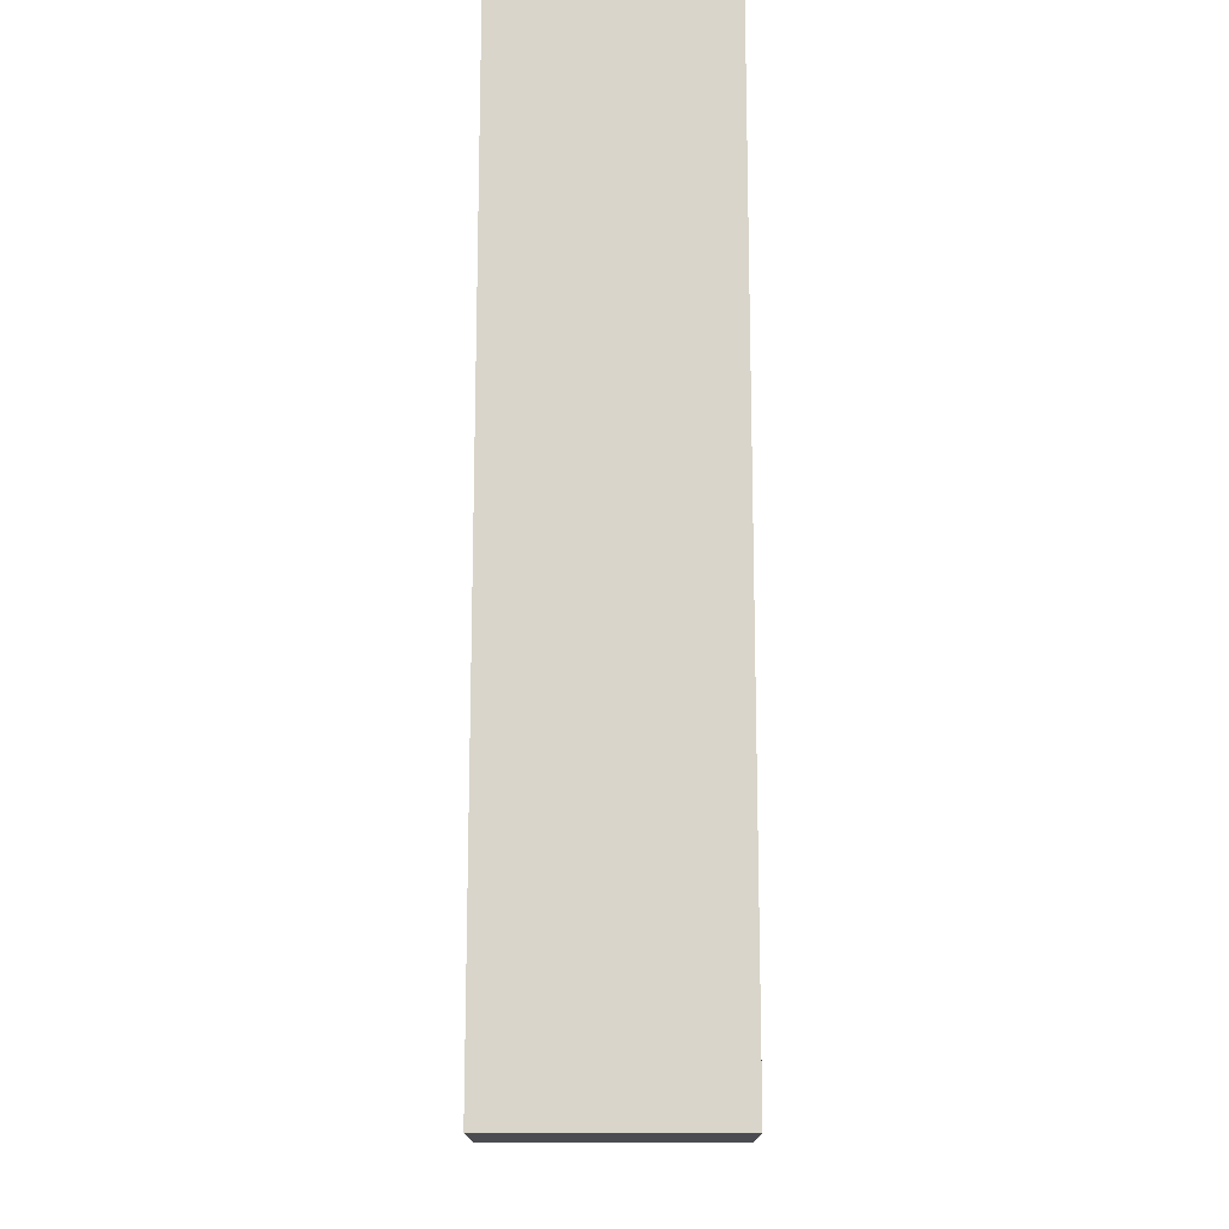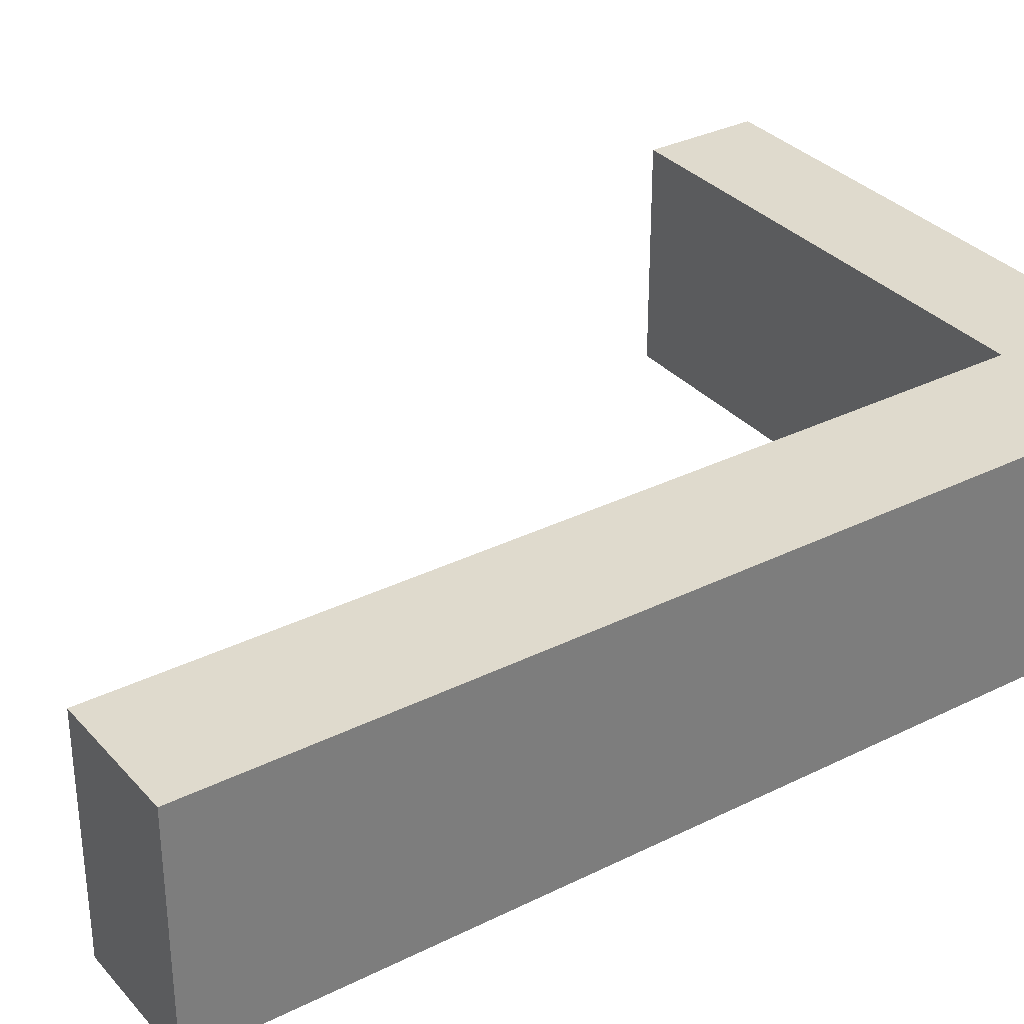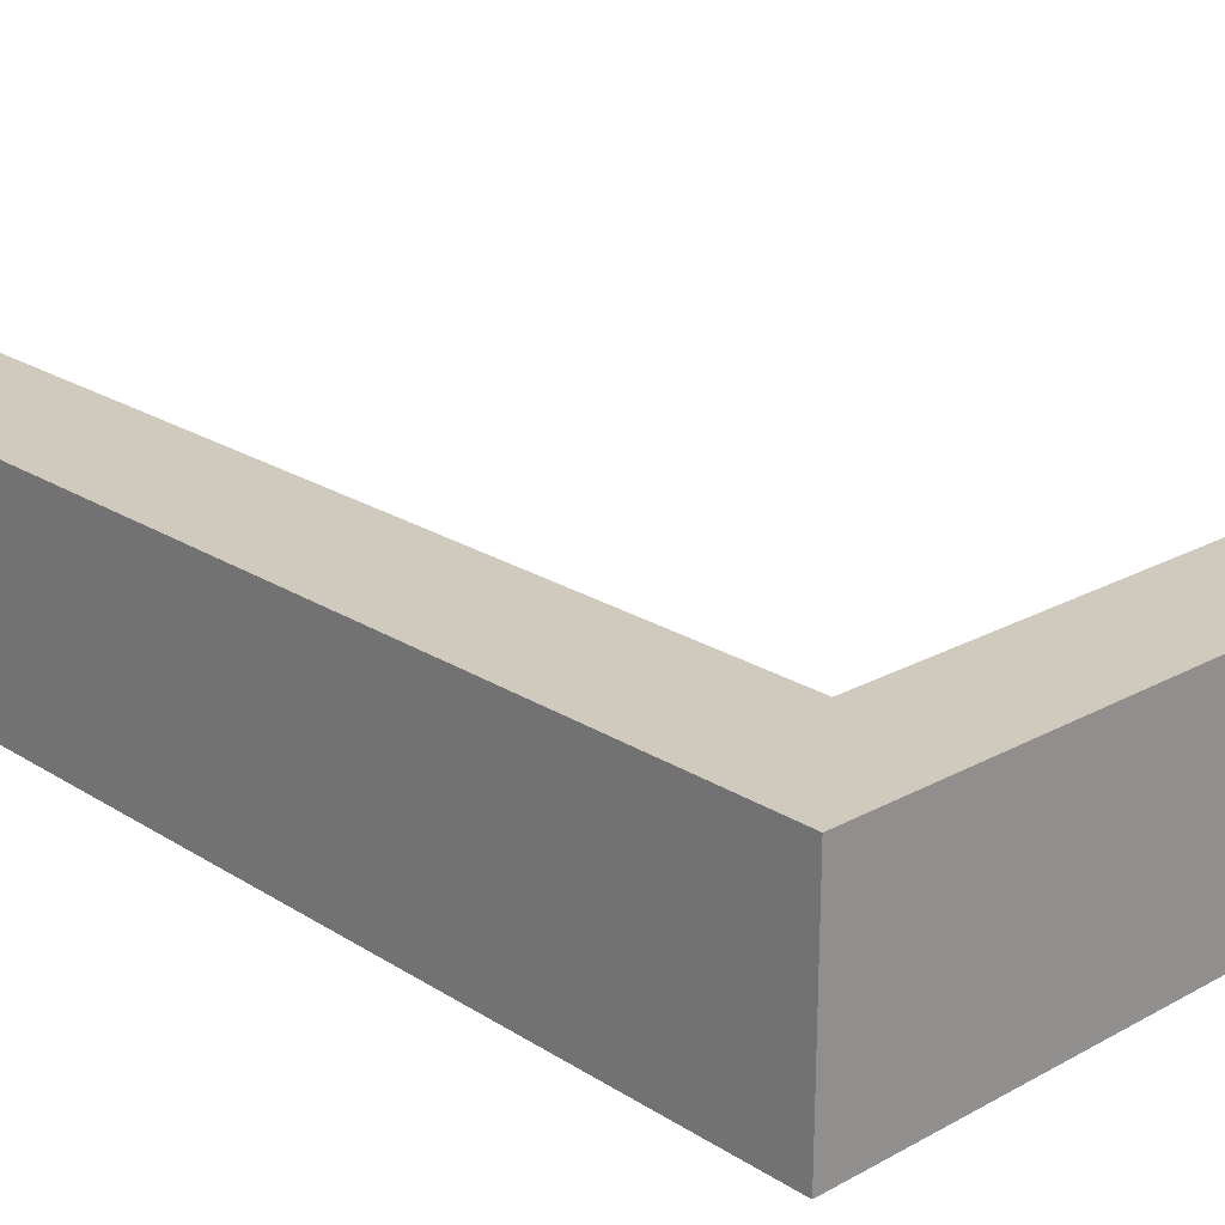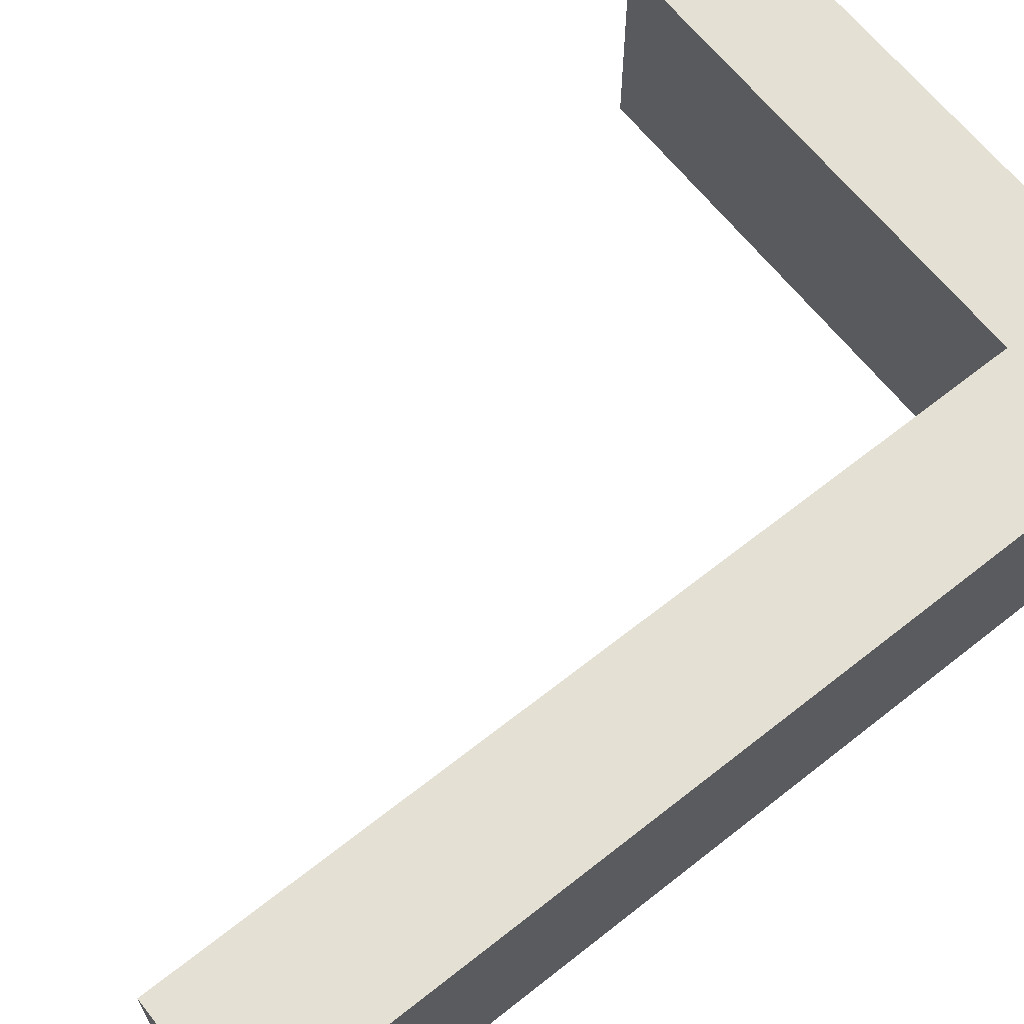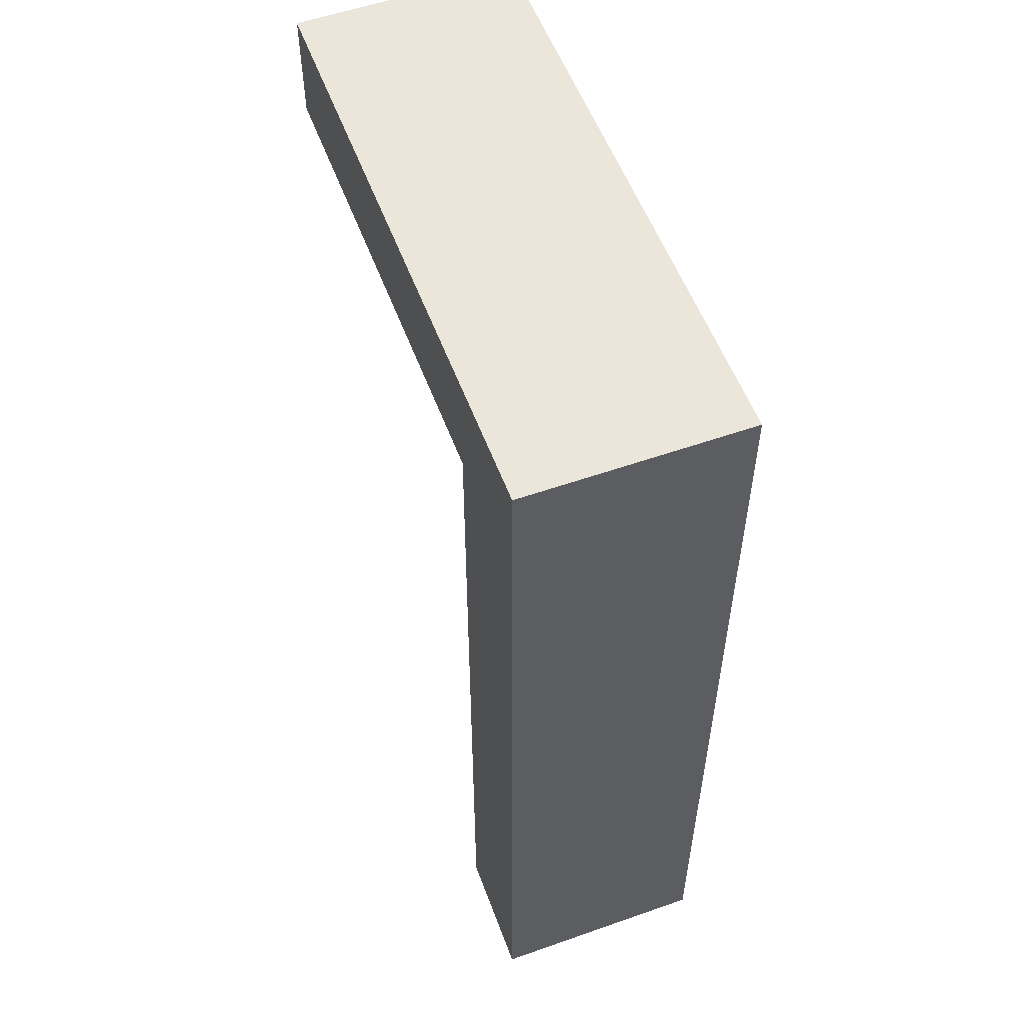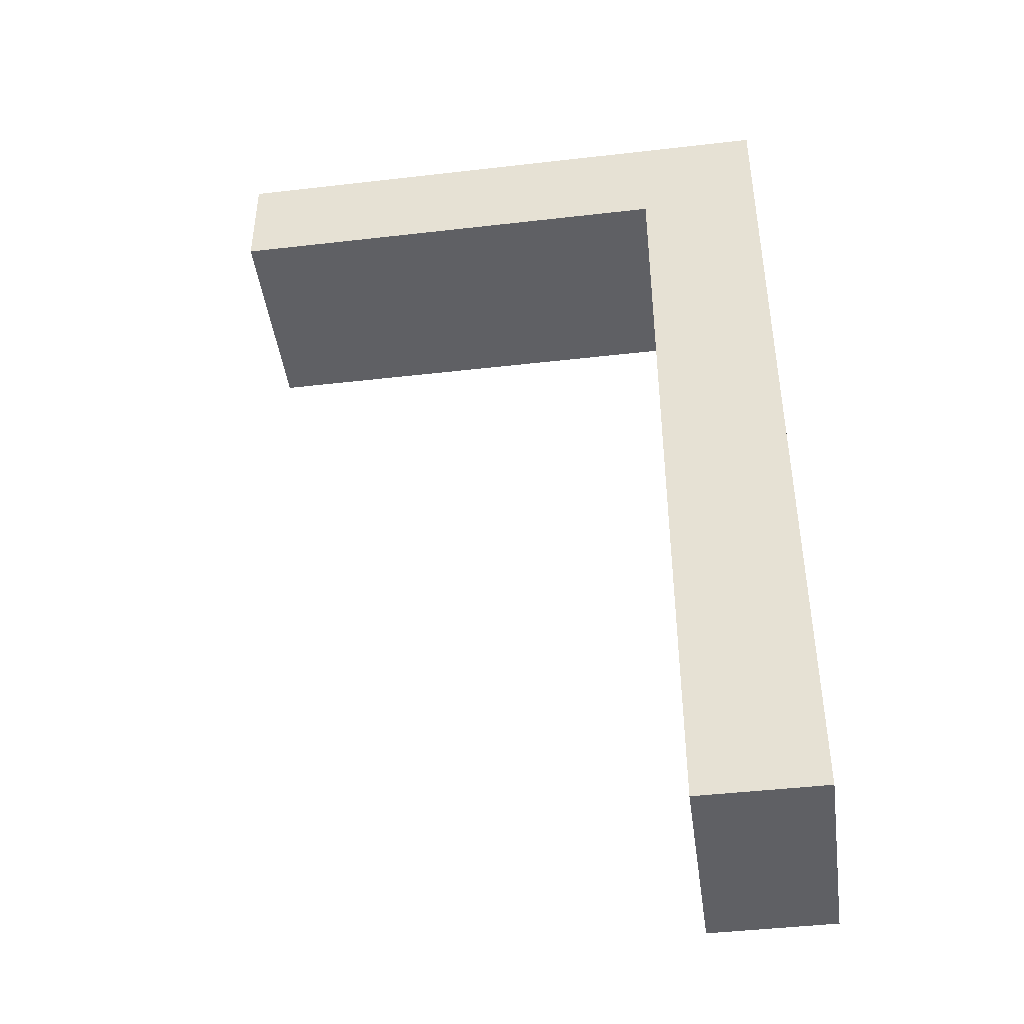
<metadata>
{"format":"obj","ext":"obj","renderer":"f3d","projection":"perspective","resolution":1024,"background":"white","views":[{"elev":-15.3,"azim":-89.8,"up":"+Z"},{"elev":32.8,"azim":-124.5,"up":"+Y"},{"elev":22.8,"azim":-43.0,"up":"+Y"},{"elev":65.3,"azim":-128.5,"up":"+Y"},{"elev":55.4,"azim":-110.3,"up":"+Z"},{"elev":-44.3,"azim":-172.3,"up":"+Z"}]}
</metadata>
<code>
g Body49
v -160.4 0 41.86
v -160.4 0 63.53
v -160.4 5 63.53
v -160.4 5 41.86
v -157.5 0 41.86
v -157.5 5 41.86
v -157.5 0 60.97
v -157.5 5 60.97
v -146.9 0 60.97
v -146.9 5 60.97
v -146.9 0 63.53
v -146.9 5 63.53
f 1 2 4
f 4 2 3
f 5 1 6
f 6 1 4
f 7 5 8
f 8 5 6
f 9 7 10
f 10 7 8
f 11 9 12
f 12 9 10
f 2 11 3
f 3 11 12
f 4 3 8
f 8 3 12
f 8 12 10
f 8 6 4
f 9 11 7
f 7 11 2
f 7 2 1
f 1 5 7

</code>
